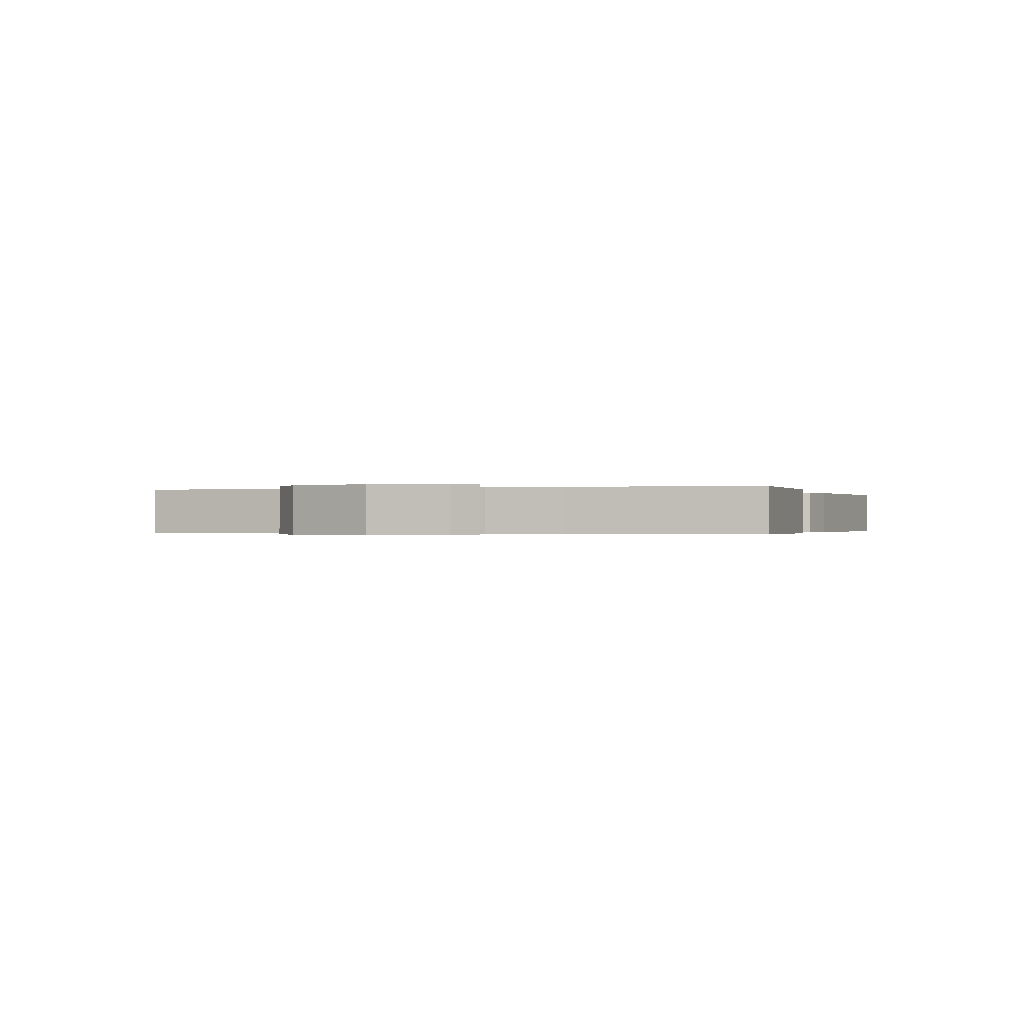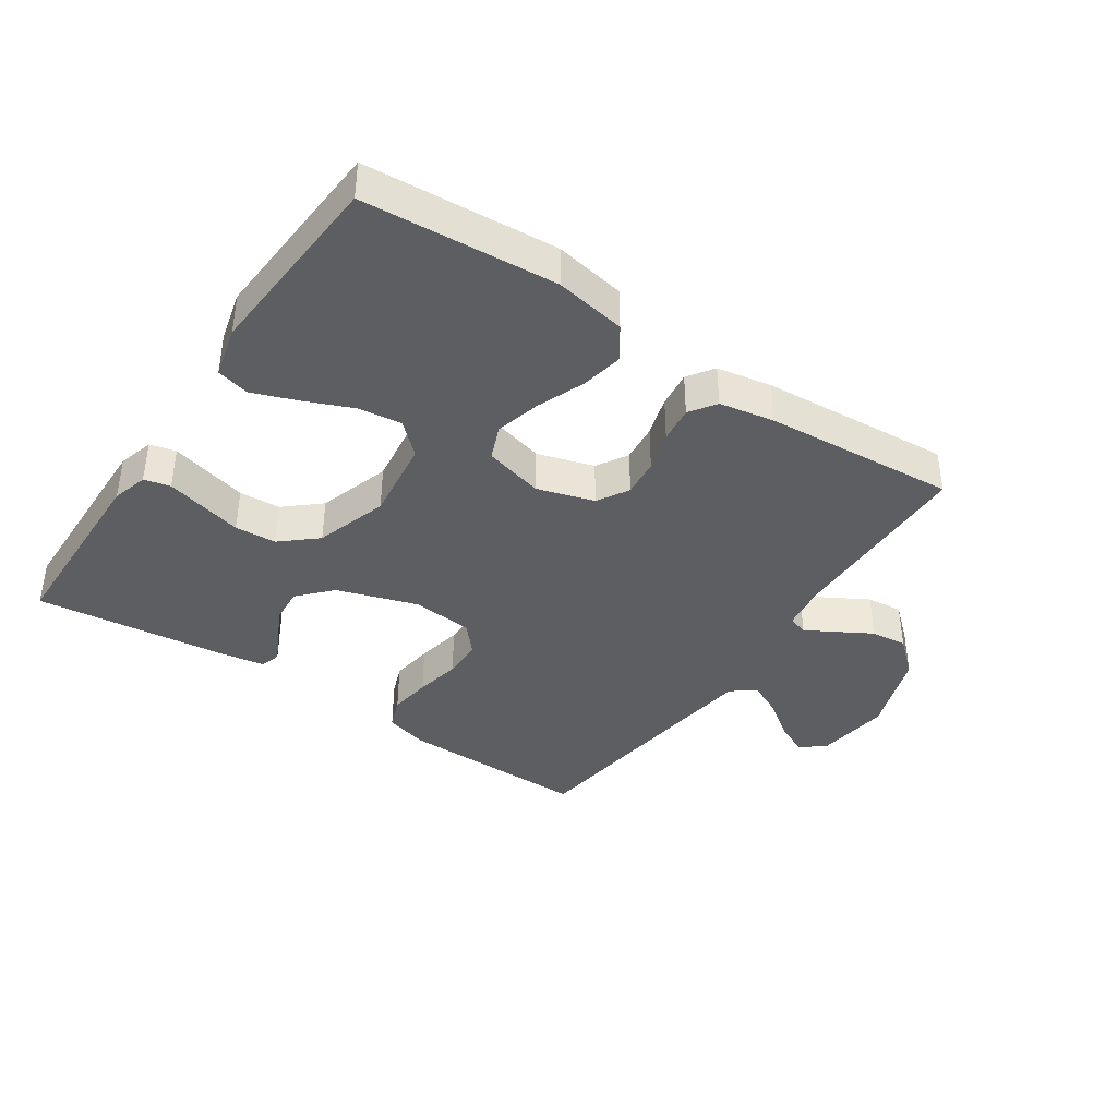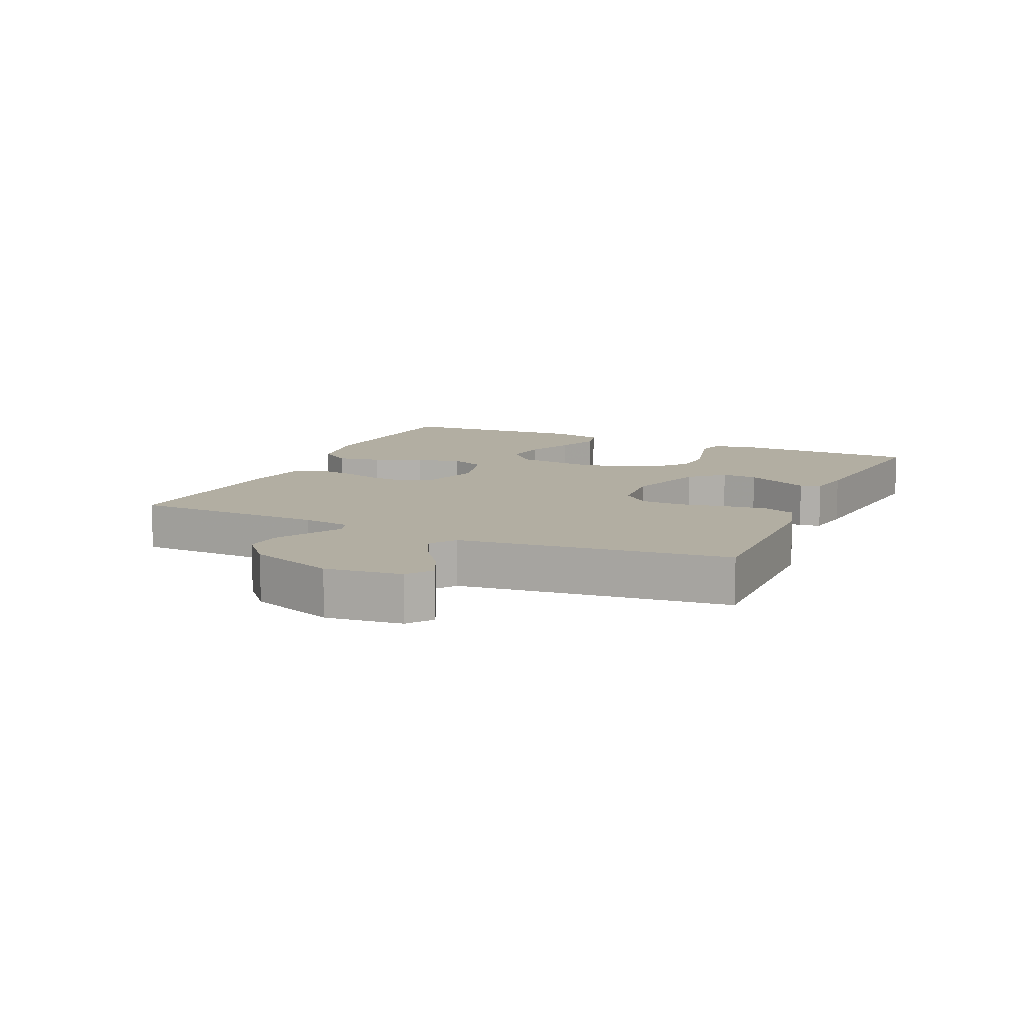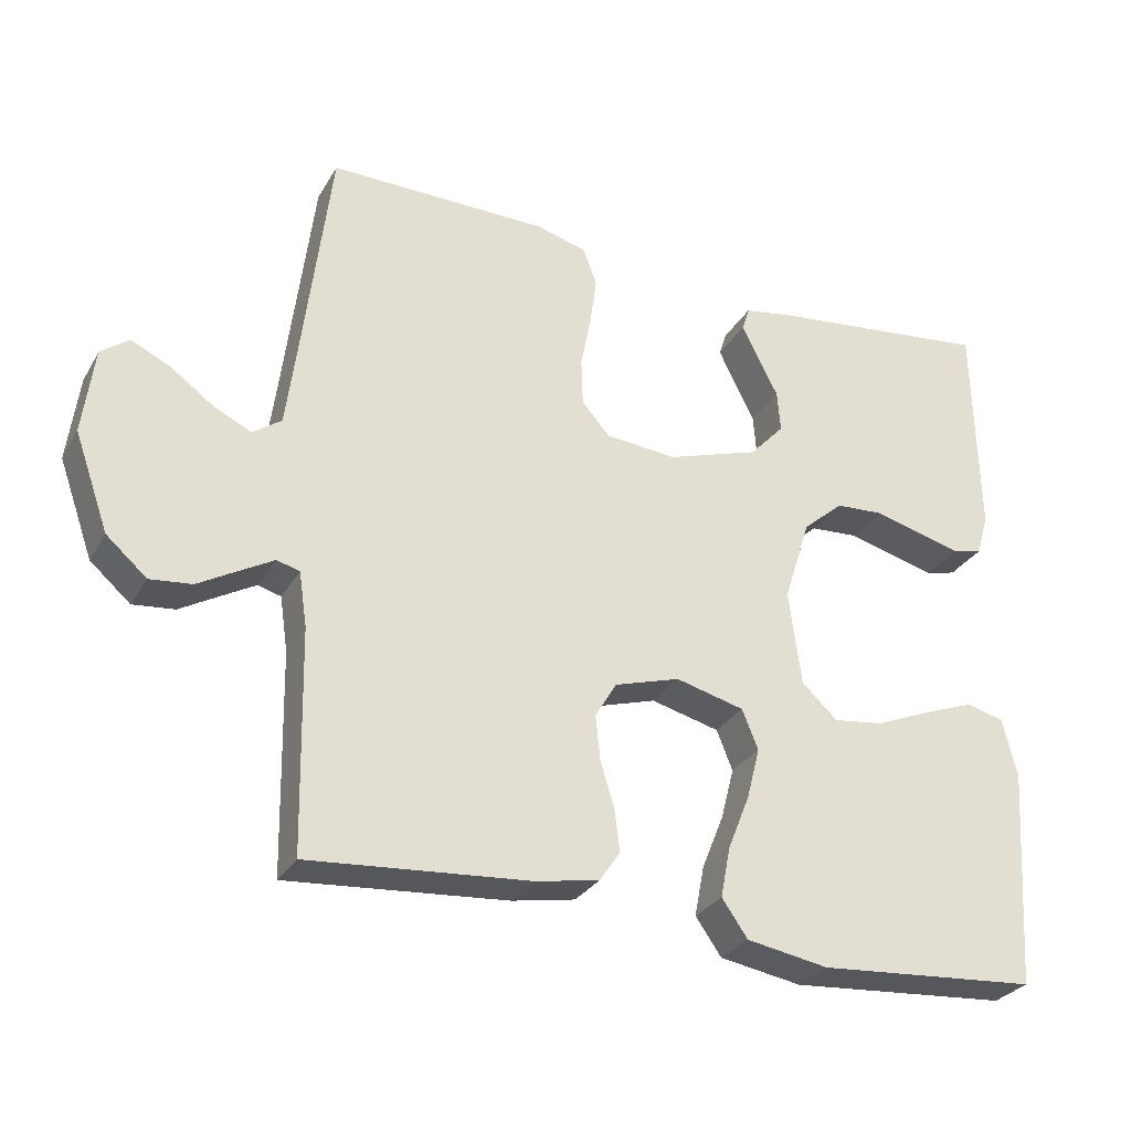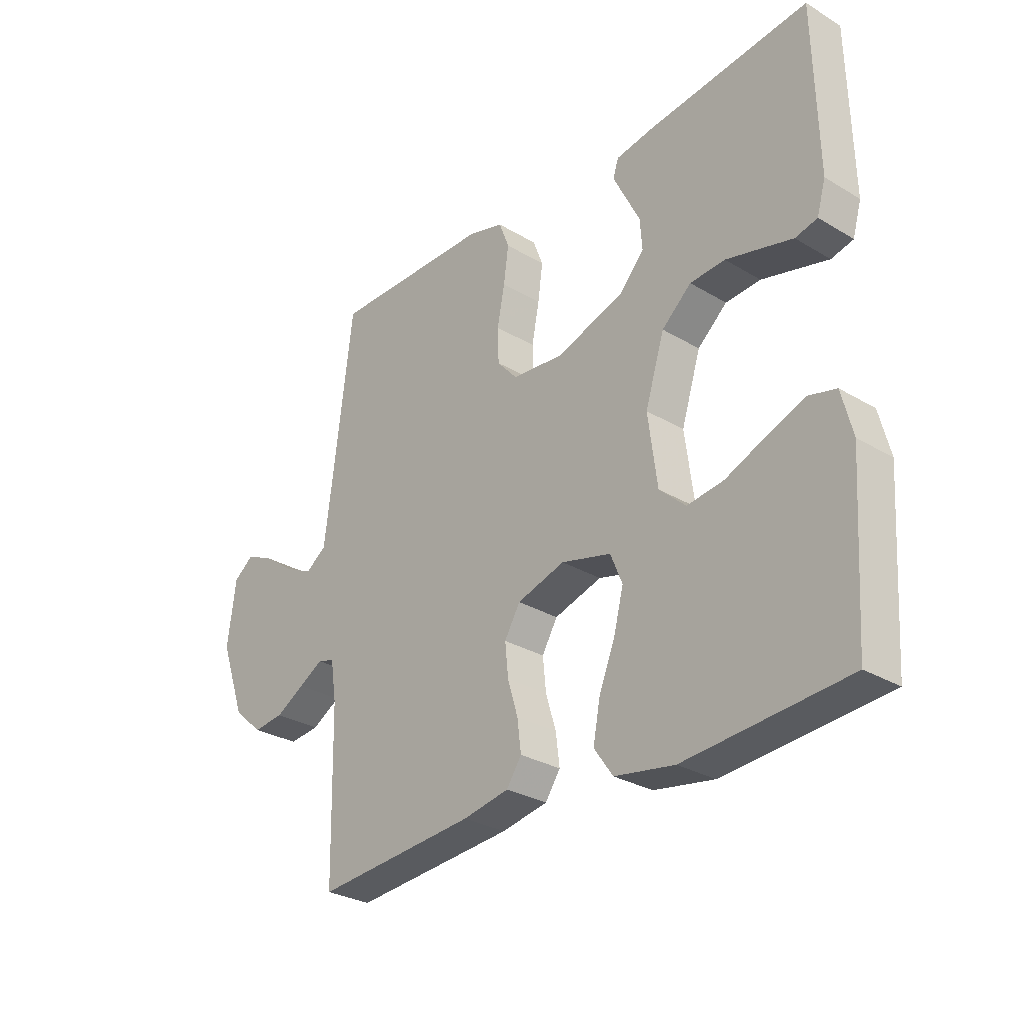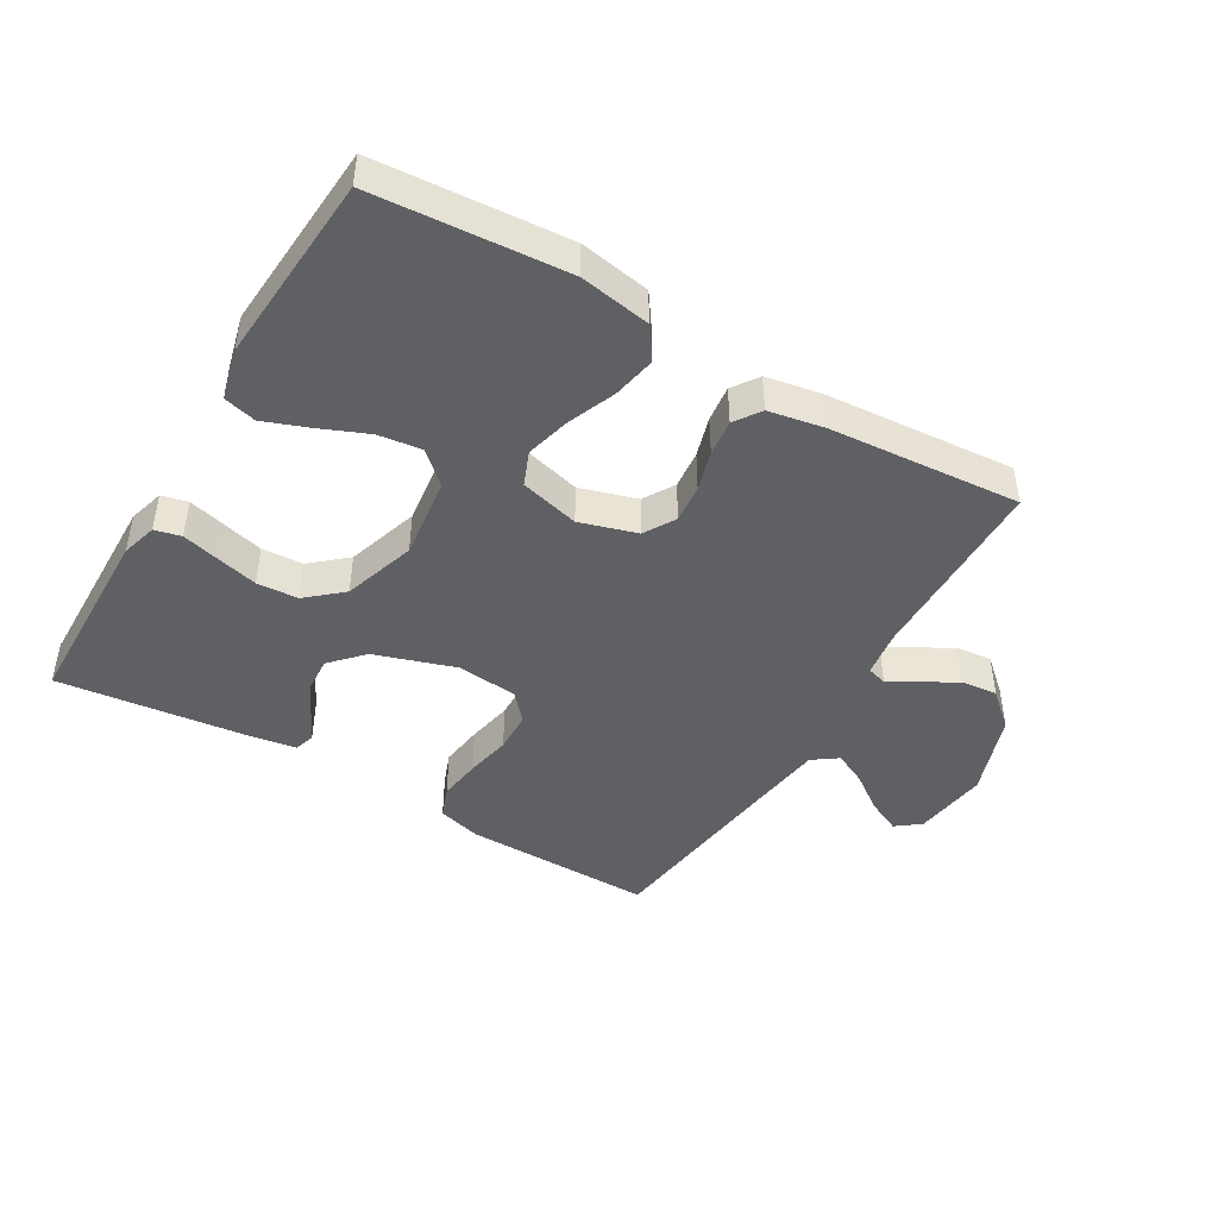
<metadata>
{"format":"obj","ext":"obj","renderer":"f3d","projection":"perspective","resolution":1024,"background":"white","views":[{"elev":-0.3,"azim":-71.4,"up":"+Y"},{"elev":-39.3,"azim":145.9,"up":"+Y"},{"elev":10.7,"azim":-65.7,"up":"+Y"},{"elev":-29.2,"azim":-25.0,"up":"+Z"},{"elev":-29.2,"azim":48.5,"up":"+Z"},{"elev":-44.9,"azim":149.4,"up":"+Y"}]}
</metadata>
<code>
v 0.5 0.07 -0.5
v 0.2 0.07 -0.523
v 0.089 0.07 -0.504
v 0.054 0.07 -0.454
v 0.067 0.07 -0.386
v 0.097 0.07 -0.311
v 0.115 0.07 -0.241
v 0.093 0.07 -0.187
v 0 0.07 -0.163
v -0.089 0.07 -0.19
v -0.118 0.07 -0.239
v -0.112 0.07 -0.299
v -0.093 0.07 -0.362
v -0.086 0.07 -0.419
v -0.114 0.07 -0.46
v -0.2 0.07 -0.476
v -0.5 0.07 -0.5
v -0.506 0.07 -0.2
v -0.517 0.07 -0.126
v -0.548 0.07 -0.117
v -0.594 0.07 -0.143
v -0.648 0.07 -0.174
v -0.705 0.07 -0.18
v -0.76 0.07 -0.132
v -0.807 0.07 0
v -0.792 0.07 0.118
v -0.754 0.07 0.147
v -0.701 0.07 0.122
v -0.643 0.07 0.08
v -0.591 0.07 0.055
v -0.552 0.07 0.083
v -0.537 0.07 0.2
v -0.5 0.07 0.5
v -0.2 0.07 0.497
v -0.132 0.07 0.478
v -0.113 0.07 0.428
v -0.122 0.07 0.361
v -0.136 0.07 0.289
v -0.134 0.07 0.225
v -0.096 0.07 0.182
v 0 0.07 0.173
v 0.126 0.07 0.214
v 0.173 0.07 0.265
v 0.169 0.07 0.321
v 0.142 0.07 0.375
v 0.119 0.07 0.421
v 0.129 0.07 0.453
v 0.2 0.07 0.465
v 0.5 0.07 0.5
v 0.506 0.07 0.2
v 0.49 0.07 0.144
v 0.449 0.07 0.134
v 0.392 0.07 0.149
v 0.326 0.07 0.166
v 0.261 0.07 0.162
v 0.206 0.07 0.114
v 0.17 0.07 0
v 0.187 0.07 -0.129
v 0.236 0.07 -0.174
v 0.304 0.07 -0.165
v 0.38 0.07 -0.133
v 0.449 0.07 -0.107
v 0.5 0.07 -0.12
v 0.52 0.07 -0.2
v 0.5 0 -0.5
v 0.2 0 -0.523
v 0.089 0 -0.504
v 0.054 0 -0.454
v 0.067 0 -0.386
v 0.097 0 -0.311
v 0.115 0 -0.241
v 0.093 0 -0.187
v 0 0 -0.163
v -0.089 0 -0.19
v -0.118 0 -0.239
v -0.112 0 -0.299
v -0.093 0 -0.362
v -0.086 0 -0.419
v -0.114 0 -0.46
v -0.2 0 -0.476
v -0.5 0 -0.5
v -0.506 0 -0.2
v -0.517 0 -0.126
v -0.548 0 -0.117
v -0.594 0 -0.143
v -0.648 0 -0.174
v -0.705 0 -0.18
v -0.76 0 -0.132
v -0.807 0 0
v -0.792 0 0.118
v -0.754 0 0.147
v -0.701 0 0.122
v -0.643 0 0.08
v -0.591 0 0.055
v -0.552 0 0.083
v -0.537 0 0.2
v -0.5 0 0.5
v -0.2 0 0.497
v -0.132 0 0.478
v -0.113 0 0.428
v -0.122 0 0.361
v -0.136 0 0.289
v -0.134 0 0.225
v -0.096 0 0.182
v 0 0 0.173
v 0.126 0 0.214
v 0.173 0 0.265
v 0.169 0 0.321
v 0.142 0 0.375
v 0.119 0 0.421
v 0.129 0 0.453
v 0.2 0 0.465
v 0.5 0 0.5
v 0.506 0 0.2
v 0.49 0 0.144
v 0.449 0 0.134
v 0.392 0 0.149
v 0.326 0 0.166
v 0.261 0 0.162
v 0.206 0 0.114
v 0.17 0 0
v 0.187 0 -0.129
v 0.236 0 -0.174
v 0.304 0 -0.165
v 0.38 0 -0.133
v 0.449 0 -0.107
v 0.5 0 -0.12
v 0.52 0 -0.2
f 60 61 62 63
f 60 63 64 1
f 50 51 52 53
f 50 53 54
f 49 50 54 55
f 45 46 47 48
f 44 45 48 49
f 43 44 49 55
f 35 36 37 38
f 33 34 35 38
f 32 33 38 39
f 31 32 39 40
f 26 27 28 29
f 26 29 30
f 25 26 30
f 24 25 30
f 21 22 23 24
f 20 21 24 30
f 19 20 30 31
f 15 16 17 18
f 15 18 19
f 12 13 14 15
f 11 12 15 19
f 10 11 19 31
f 3 4 5 6
f 3 6 7
f 2 3 7
f 59 60 1 2
f 58 59 2 7
f 57 58 7 8
f 56 57 8 9
f 42 43 55 56
f 41 42 56 9
f 31 40 41
f 9 10 31 41
f 127 126 125 124
f 65 128 127 124
f 117 116 115 114
f 118 117 114
f 119 118 114 113
f 112 111 110 109
f 113 112 109 108
f 119 113 108 107
f 102 101 100 99
f 102 99 98 97
f 103 102 97 96
f 104 103 96 95
f 93 92 91 90
f 94 93 90
f 94 90 89
f 94 89 88
f 88 87 86 85
f 94 88 85 84
f 95 94 84 83
f 82 81 80 79
f 83 82 79
f 79 78 77 76
f 83 79 76 75
f 95 83 75 74
f 70 69 68 67
f 71 70 67
f 71 67 66
f 66 65 124 123
f 71 66 123 122
f 72 71 122 121
f 73 72 121 120
f 120 119 107 106
f 73 120 106 105
f 105 104 95
f 105 95 74 73
f 1 65 66 2
f 2 66 67 3
f 3 67 68 4
f 4 68 69 5
f 5 69 70 6
f 6 70 71 7
f 7 71 72 8
f 8 72 73 9
f 9 73 74 10
f 10 74 75 11
f 11 75 76 12
f 12 76 77 13
f 13 77 78 14
f 14 78 79 15
f 15 79 80 16
f 16 80 81 17
f 17 81 82 18
f 18 82 83 19
f 19 83 84 20
f 20 84 85 21
f 21 85 86 22
f 22 86 87 23
f 23 87 88 24
f 24 88 89 25
f 25 89 90 26
f 26 90 91 27
f 27 91 92 28
f 28 92 93 29
f 29 93 94 30
f 30 94 95 31
f 31 95 96 32
f 32 96 97 33
f 33 97 98 34
f 34 98 99 35
f 35 99 100 36
f 36 100 101 37
f 37 101 102 38
f 38 102 103 39
f 39 103 104 40
f 40 104 105 41
f 41 105 106 42
f 42 106 107 43
f 43 107 108 44
f 44 108 109 45
f 45 109 110 46
f 46 110 111 47
f 47 111 112 48
f 48 112 113 49
f 49 113 114 50
f 50 114 115 51
f 51 115 116 52
f 52 116 117 53
f 53 117 118 54
f 54 118 119 55
f 55 119 120 56
f 56 120 121 57
f 57 121 122 58
f 58 122 123 59
f 59 123 124 60
f 60 124 125 61
f 61 125 126 62
f 62 126 127 63
f 63 127 128 64
f 64 128 65 1

</code>
